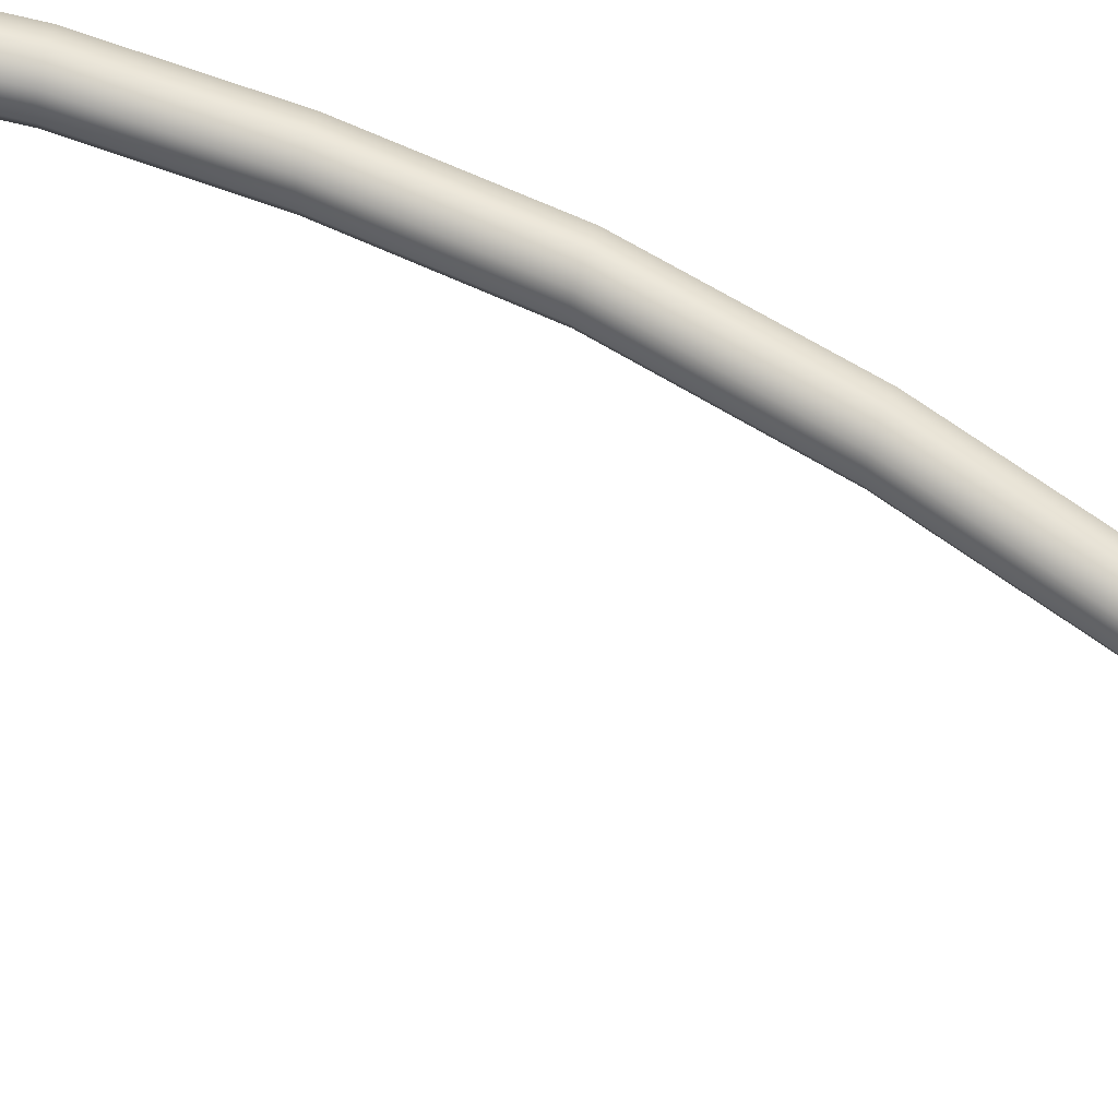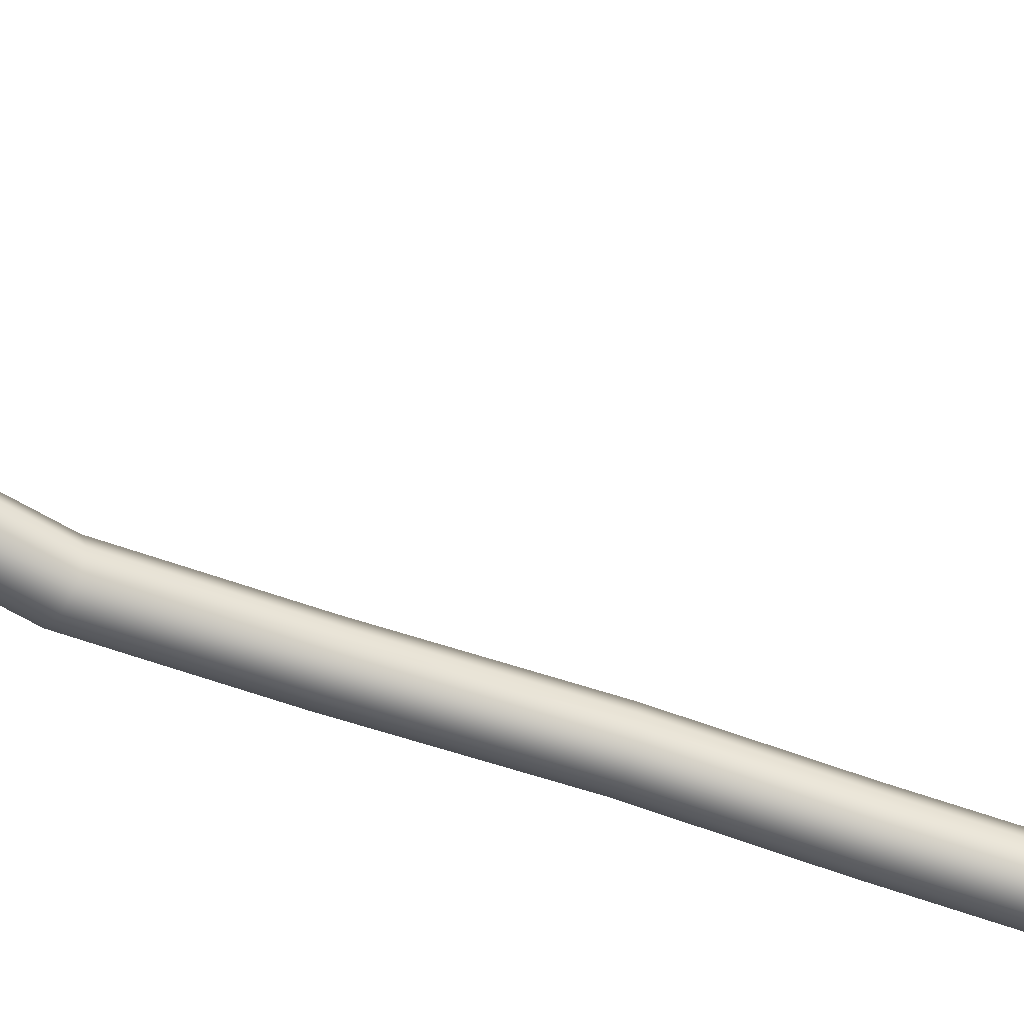
<metadata>
{"format":"obj","ext":"obj","renderer":"f3d","projection":"perspective","resolution":1024,"background":"white","views":[{"elev":61.2,"azim":-69.0,"up":"+Z"},{"elev":-50.2,"azim":-115.4,"up":"+Z"}]}
</metadata>
<code>
g default
v 203.7 -20.78 0.4771
v 202.5 8.072 0.3887
v 203.2 -6.189 -0.9156
v 202.8 -15.95 0.5951
v 203.7 -20.78 0.9413
v 202.8 -15.95 1.059
v 203.2 -18.36 1.059
v 203.2 -18.36 0.5951
v 203.5 -20.82 0.7092
v 203 -18.4 0.8272
v 203.2 -19.61 0.8272
v 203.4 -19.57 0.5951
v 203.5 -20.81 0.5451
v 203.3 -19.6 0.6631
v 203.1 -18.39 0.6631
v 203.4 -19.57 1.059
v 203.5 -20.81 0.8734
v 203.3 -19.6 0.9913
v 203.1 -18.39 0.9913
v 202.6 -15.98 0.8272
v 203 -17.15 0.5951
v 202.8 -17.19 0.8272
v 202.9 -17.18 0.6631
v 202.7 -15.97 0.6631
v 203 -17.15 1.059
v 202.9 -17.18 0.9913
v 202.7 -15.97 0.9913
v 203.9 -20.73 0.7094
v 203.4 -18.32 0.8272
v 203.7 -19.53 0.8272
v 203.8 -20.75 0.8736
v 203.6 -19.54 0.9913
v 203.4 -18.33 0.9913
v 203.8 -20.75 0.5453
v 203.6 -19.54 0.6631
v 203.4 -18.33 0.6631
v 203.1 -15.92 0.8272
v 203.2 -17.12 0.8272
v 203.2 -17.13 0.9913
v 203 -15.93 0.9913
v 203.2 -17.13 0.6631
v 203 -15.93 0.6631
v 202.6 -11.06 -0.337
v 202.6 -11.06 0.1273
v 202.6 -13.49 0.1885
v 202.6 -13.49 0.6528
v 202.4 -13.5 0.4165
v 202.7 -14.72 0.4754
v 202.5 -14.74 0.7061
v 202.5 -14.73 0.5419
v 202.4 -13.5 0.2536
v 202.7 -14.72 0.9396
v 202.5 -14.73 0.8702
v 202.4 -13.5 0.5819
v 202.3 -11.05 -0.1028
v 202.5 -12.27 -0.09948
v 202.3 -12.27 0.1275
v 202.4 -12.27 -0.03476
v 202.4 -11.06 -0.2678
v 202.5 -12.27 0.3648
v 202.4 -12.27 0.2935
v 202.4 -11.06 0.06046
v 202.8 -13.48 0.4248
v 202.9 -14.7 0.7092
v 202.8 -14.7 0.8726
v 202.8 -13.48 0.5877
v 202.8 -14.7 0.5444
v 202.8 -13.48 0.2595
v 202.8 -11.06 -0.1073
v 202.8 -12.27 0.136
v 202.7 -12.27 0.2995
v 202.7 -11.06 0.05771
v 202.7 -12.27 -0.02874
v 202.7 -11.06 -0.2706
v 203.2 -6.189 -0.4514
v 202.8 -8.575 -0.82
v 202.8 -8.575 -0.3557
v 202.6 -8.557 -0.5871
v 202.7 -9.808 -0.5825
v 202.4 -9.796 -0.3479
v 202.5 -9.799 -0.5127
v 202.6 -8.562 -0.7512
v 202.7 -9.808 -0.1182
v 202.5 -9.799 -0.1845
v 202.6 -8.562 -0.423
v 202.9 -6.162 -0.6835
v 203 -7.367 -0.9156
v 202.7 -7.344 -0.6835
v 202.8 -7.351 -0.8476
v 203 -6.17 -0.8476
v 203 -7.367 -0.4514
v 202.8 -7.351 -0.5194
v 203 -6.17 -0.5194
v 203 -8.594 -0.5886
v 202.9 -9.82 -0.3528
v 202.8 -9.816 -0.188
v 203 -8.589 -0.4244
v 202.8 -9.816 -0.5162
v 203 -8.589 -0.7527
v 203.4 -6.215 -0.6835
v 203.2 -7.391 -0.6835
v 203.1 -7.384 -0.5194
v 203.3 -6.208 -0.5194
v 203.1 -7.384 -0.8476
v 203.3 -6.208 -0.8476
v 204.1 -1.383 -0.3582
v 204.1 -1.383 0.106
v 203.7 -3.675 -0.8146
v 203.7 -3.675 -0.3504
v 203.4 -3.651 -0.5825
v 203.4 -4.907 -0.9156
v 203.2 -4.88 -0.6835
v 203.3 -4.888 -0.8476
v 203.5 -3.658 -0.7469
v 203.4 -4.907 -0.4514
v 203.3 -4.888 -0.5194
v 203.5 -3.658 -0.4187
v 203.9 -1.373 -0.1289
v 203.9 -2.499 -0.5842
v 203.7 -2.481 -0.3528
v 203.8 -2.486 -0.5177
v 204 -1.376 -0.2928
v 203.9 -2.499 -0.12
v 203.8 -2.486 -0.1895
v 204 -1.376 0.03548
v 203.9 -3.7 -0.5818
v 203.6 -4.934 -0.6835
v 203.6 -4.926 -0.5194
v 203.8 -3.692 -0.4177
v 203.6 -4.926 -0.8476
v 203.8 -3.692 -0.7459
v 204.4 -1.392 -0.1217
v 204.1 -2.517 -0.3486
v 204.1 -2.512 -0.1851
v 204.3 -1.389 0.04141
v 204.1 -2.512 -0.5134
v 204.3 -1.389 -0.2869
v 204.1 3.458 0.1446
v 204.1 3.458 0.6088
v 204.4 1.28 -0.2117
v 204.4 1.28 0.2526
v 204.2 1.26 0.02324
v 204.3 0.01139 -0.2321
v 204.1 0.006314 -0
v 204.2 0.0078 -0.1641
v 204.3 1.266 -0.1417
v 204.3 0.01139 0.2321
v 204.2 0.0078 0.1641
v 204.3 1.266 0.1865
v 203.9 3.41 0.3767
v 204.3 2.417 -0.06589
v 204.1 2.382 0.1696
v 204.2 2.392 0.00499
v 204 3.424 0.2142
v 204.3 2.417 0.3984
v 204.2 2.392 0.3333
v 204 3.424 0.5425
v 204.7 1.301 0.01783
v 204.6 0.01646 0
v 204.5 0.01497 0.1641
v 204.6 1.295 0.1827
v 204.5 0.01497 -0.1641
v 204.6 1.295 -0.1456
v 204.3 3.507 0.3728
v 204.6 2.453 0.1614
v 204.5 2.443 0.3268
v 204.3 3.493 0.5376
v 204.5 2.443 -0.001523
v 204.3 3.493 0.2093
v 202.5 8.072 0.853
v 203.3 5.575 0.4188
v 203.3 5.575 0.883
v 203.1 5.517 0.6509
v 203.8 4.496 0.337
v 203.5 4.439 0.5685
v 203.6 4.456 0.405
v 203.2 5.534 0.4868
v 203.8 4.496 0.8013
v 203.6 4.456 0.7333
v 203.2 5.534 0.815
v 202.2 8.04 0.6171
v 202.9 6.765 0.4188
v 202.7 6.716 0.6509
v 202.7 6.73 0.4868
v 203.1 6.152 0.4188
v 202.9 6.113 0.4868
v 203.2 5.553 0.4367
v 203 6.131 0.4367
v 202.8 6.746 0.4367
v 202.3 8.049 0.4558
v 202.7 7.409 0.4188
v 202.5 7.38 0.4868
v 202.6 7.393 0.4367
v 202.4 8.06 0.4062
v 202.9 6.765 0.883
v 202.7 6.73 0.815
v 203.1 6.152 0.883
v 202.9 6.113 0.815
v 203.2 5.553 0.8651
v 203 6.131 0.8651
v 202.8 6.746 0.8651
v 202.3 8.049 0.7841
v 202.5 7.38 0.815
v 202.7 7.409 0.883
v 202.6 7.393 0.8651
v 202.4 8.06 0.8346
v 203.5 5.633 0.6509
v 204 4.553 0.5685
v 203.9 4.536 0.7326
v 203.5 5.616 0.815
v 203.9 4.536 0.4043
v 203.5 5.616 0.4868
v 202.7 8.104 0.6204
v 203.1 6.815 0.6509
v 203 6.8 0.815
v 203.3 6.191 0.815
v 203.4 5.597 0.8651
v 203.2 6.173 0.8651
v 203 6.784 0.8651
v 202.6 8.094 0.7854
v 202.8 7.439 0.815
v 202.7 7.425 0.8651
v 202.5 8.084 0.8351
v 203 6.8 0.4868
v 203.3 6.191 0.4868
v 203.2 6.173 0.4367
v 203.4 5.597 0.4367
v 203 6.784 0.4367
v 202.6 8.094 0.4572
v 202.8 7.439 0.4868
v 202.7 7.425 0.4367
v 202.5 8.084 0.4066
v 201.9 12.89 -0.8748
v 201.9 12.89 -0.4106
v 201.8 10.92 -0.3947
v 201.8 10.92 0.07379
v 201.6 10.94 -0.1653
v 202.1 9.551 0.1022
v 201.8 9.546 0.3276
v 201.9 9.547 0.1664
v 202.2 8.817 0.29
v 202.1 8.803 0.3555
v 202.2 8.809 0.3063
v 202 9.549 0.1181
v 201.7 10.93 -0.3302
v 201.9 10.26 -0.1471
v 201.8 10.26 -0.0832
v 201.8 10.26 -0.1316
v 201.7 10.93 -0.3789
v 202.1 9.551 0.5698
v 201.9 9.547 0.4962
v 202.2 8.817 0.7552
v 202.1 8.803 0.6838
v 202.2 8.809 0.7357
v 202 9.549 0.5496
v 201.7 10.93 0.00055
v 201.9 10.26 0.3218
v 201.8 10.26 0.2475
v 201.8 10.26 0.3006
v 201.7 10.93 0.05296
v 201.7 12.96 -0.641
v 201.8 12.03 -0.7321
v 201.5 12.08 -0.4944
v 201.6 12.07 -0.6613
v 201.8 11.51 -0.5951
v 201.6 11.54 -0.5278
v 201.7 11.53 -0.578
v 201.7 12.05 -0.7131
v 201.8 12.94 -0.8051
v 201.8 12.48 -0.8163
v 201.7 12.53 -0.7454
v 201.7 12.5 -0.7968
v 201.9 12.92 -0.8563
v 201.8 12.03 -0.2666
v 201.6 12.07 -0.333
v 201.8 11.51 -0.128
v 201.6 11.54 -0.1983
v 201.7 11.53 -0.1475
v 201.7 12.05 -0.2847
v 201.8 12.94 -0.4769
v 201.7 12.53 -0.4171
v 201.8 12.48 -0.352
v 201.7 12.5 -0.3684
v 201.9 12.92 -0.4278
v 202 10.89 -0.1508
v 202.3 9.555 0.34
v 202.2 9.554 0.5053
v 202.4 8.83 0.6888
v 202.3 8.824 0.7389
v 202.2 9.552 0.5543
v 202 10.9 0.01174
v 202.1 10.25 0.2591
v 202 10.25 0.3073
v 201.9 10.91 0.05904
v 202.2 9.554 0.1752
v 202.4 8.83 0.3604
v 202.3 8.824 0.3094
v 202.2 9.552 0.1225
v 202 10.9 -0.3206
v 202.1 10.25 -0.07276
v 202 10.25 -0.126
v 201.9 10.91 -0.374
v 202.1 12.81 -0.6405
v 202 11.97 -0.4956
v 201.9 11.99 -0.3327
v 201.9 11.48 -0.1913
v 201.8 11.49 -0.1439
v 201.8 12.01 -0.284
v 202.1 12.83 -0.4785
v 202 12.43 -0.4202
v 201.9 12.45 -0.3702
v 202 12.86 -0.4289
v 201.9 11.99 -0.6634
v 201.9 11.48 -0.5232
v 201.8 11.49 -0.5755
v 201.8 12.01 -0.7143
v 202.1 12.83 -0.8072
v 202 12.43 -0.7503
v 201.9 12.45 -0.7999
v 202 12.86 -0.8573
v 204.2 17.23 -1.21
v 204.2 17.23 -0.767
v 202.9 14.63 -0.9207
v 202.9 14.63 -0.4534
v 202.7 14.71 -0.677
v 202.3 13.7 -0.9289
v 202.1 13.79 -0.6921
v 202.2 13.77 -0.8585
v 202.1 13.29 -0.915
v 202 13.36 -0.8468
v 202 13.33 -0.8971
v 202.2 13.74 -0.9099
v 202.8 14.69 -0.8459
v 202.6 14.14 -0.9253
v 202.4 14.2 -0.8523
v 202.5 14.17 -0.905
v 202.8 14.66 -0.8995
v 202.3 13.7 -0.4636
v 202.2 13.77 -0.529
v 202.1 13.29 -0.4508
v 202 13.36 -0.5185
v 202 13.33 -0.4687
v 202.2 13.74 -0.4801
v 202.8 14.69 -0.5148
v 202.6 14.14 -0.4589
v 202.4 14.2 -0.5219
v 202.5 14.17 -0.4743
v 202.8 14.66 -0.4675
v 204 17.24 -0.9973
v 203.6 15.83 -1
v 203.4 15.89 -0.7703
v 203.5 15.87 -0.9326
v 203.3 15.19 -0.9331
v 203.1 15.24 -0.8612
v 203.2 15.22 -0.9133
v 203.5 15.85 -0.9823
v 204.1 17.23 -1.153
v 204 16.52 -1.113
v 203.8 16.54 -1.049
v 203.9 16.53 -1.097
v 204.1 17.23 -1.197
v 203.6 15.83 -0.5428
v 203.5 15.87 -0.6092
v 203.3 15.19 -0.47
v 203.1 15.24 -0.5333
v 203.2 15.22 -0.4854
v 203.5 15.85 -0.5605
v 204.1 17.23 -0.8394
v 203.8 16.54 -0.7323
v 204 16.52 -0.6636
v 203.9 16.53 -0.6826
v 204.1 17.23 -0.7885
v 203.1 14.54 -0.6936
v 202.5 13.61 -0.6932
v 202.5 13.64 -0.5315
v 202.2 13.23 -0.5178
v 202.2 13.26 -0.4687
v 202.4 13.67 -0.4826
v 203 14.57 -0.5271
v 202.7 14.07 -0.5308
v 202.7 14.1 -0.479
v 203 14.59 -0.4745
v 202.5 13.64 -0.8618
v 202.2 13.23 -0.8471
v 202.2 13.26 -0.8971
v 202.4 13.67 -0.9119
v 203 14.57 -0.8569
v 202.7 14.07 -0.86
v 202.7 14.1 -0.9092
v 203 14.59 -0.9052
v 204.4 17.22 -0.9727
v 203.8 15.78 -0.7701
v 203.8 15.79 -0.6095
v 203.4 15.14 -0.541
v 203.3 15.16 -0.4898
v 203.7 15.81 -0.5605
v 204.4 17.22 -0.8228
v 204.1 16.5 -0.7254
v 204 16.51 -0.679
v 204.3 17.23 -0.7796
v 203.8 15.79 -0.9324
v 203.4 15.14 -0.8678
v 203.3 15.16 -0.9168
v 203.7 15.81 -0.9818
v 204.4 17.22 -1.136
v 204.1 16.5 -1.043
v 204 16.51 -1.093
v 204.3 17.23 -1.188
v 204 19.3 -1.187
v 204 19.3 -0.7405
v 203.8 19.22 -0.9823
v 204.4 18.34 -1.24
v 204.2 18.3 -1.042
v 204.2 18.31 -1.193
v 204.3 17.79 -1.242
v 204.2 17.78 -1.19
v 204.3 17.79 -1.232
v 204.3 18.32 -1.233
v 203.9 19.25 -1.132
v 204.3 18.85 -1.222
v 204.1 18.81 -1.172
v 204.2 18.82 -1.212
v 203.9 19.27 -1.175
v 204.4 18.34 -0.7978
v 204.2 18.31 -0.8799
v 204.3 17.79 -0.8012
v 204.2 17.78 -0.8778
v 204.3 17.79 -0.8252
v 204.3 18.32 -0.8247
v 203.9 19.25 -0.8182
v 204.3 18.85 -0.7776
v 204.1 18.81 -0.8581
v 204.2 18.82 -0.803
v 203.9 19.27 -0.7636
v 203 20.02 -1.039
v 202.8 19.9 -0.8055
v 202.9 19.93 -0.9709
v 203.6 19.7 -1.122
v 203.5 19.63 -1.065
v 203.5 19.66 -1.11
v 202.9 19.97 -1.021
v 203 20.02 -0.5731
v 202.9 19.93 -0.6407
v 203.6 19.7 -0.671
v 203.5 19.63 -0.7449
v 203.5 19.66 -0.6921
v 202.9 19.97 -0.5909
v 204.2 19.39 -0.9462
v 204.6 18.37 -0.9952
v 204.5 18.36 -0.8477
v 204.5 17.8 -0.8511
v 204.4 17.8 -0.8107
v 204.4 18.35 -0.8059
v 204.1 19.36 -0.7935
v 204.4 18.89 -0.8268
v 204.3 18.87 -0.7861
v 204.1 19.34 -0.7512
v 204.5 18.36 -1.159
v 204.5 17.8 -1.163
v 204.4 17.8 -1.218
v 204.4 18.35 -1.213
v 204.1 19.36 -1.109
v 204.4 18.89 -1.141
v 204.3 18.87 -1.197
v 204.1 19.34 -1.163
v 203.2 20.14 -0.8048
v 203.1 20.1 -0.6408
v 203.7 19.77 -0.732
v 203.7 19.74 -0.685
v 203.1 20.06 -0.5908
v 203.1 20.1 -0.9698
v 203.7 19.77 -1.051
v 203.7 19.74 -1.102
v 203.1 20.06 -1.02
g nurbsToPoly1
f 191 2 232 231
f 87 3 105 104
f 21 4 42 41
f 25 6 27 26
f 16 7 19 18
f 11 10 15 14
f 13 9 11 14
f 1 13 14 12
f 15 8 12 14
f 17 5 16 18
f 9 17 18 11
f 19 10 11 18
f 20 24 23 22
f 15 10 22 23
f 21 8 15 23
f 24 4 21 23
f 7 25 26 19
f 26 22 10 19
f 27 20 22 26
f 12 8 36 35
f 30 29 33 32
f 31 28 30 32
f 5 31 32 16
f 33 7 16 32
f 34 1 12 35
f 28 34 35 30
f 36 29 30 35
f 37 40 39 38
f 33 29 38 39
f 25 7 33 39
f 40 6 25 39
f 8 21 41 36
f 41 38 29 36
f 42 37 38 41
f 56 43 74 73
f 44 62 61 60
f 52 46 54 53
f 50 49 47 51
f 24 20 49 50
f 48 4 24 50
f 45 48 50 51
f 27 6 52 53
f 20 27 53 49
f 54 47 49 53
f 55 59 58 57
f 51 47 57 58
f 56 45 51 58
f 59 43 56 58
f 54 46 60 61
f 57 47 54 61
f 62 55 57 61
f 48 45 68 67
f 63 66 65 64
f 40 37 64 65
f 52 6 40 65
f 66 46 52 65
f 4 48 67 42
f 67 64 37 42
f 68 63 64 67
f 69 72 71 70
f 66 63 70 71
f 60 46 66 71
f 72 44 60 71
f 45 56 73 68
f 73 70 63 68
f 74 69 70 73
f 75 93 92 91
f 83 77 85 84
f 81 80 78 82
f 59 55 80 81
f 79 43 59 81
f 76 79 81 82
f 62 44 83 84
f 55 62 84 80
f 85 78 80 84
f 86 90 89 88
f 82 78 88 89
f 87 76 82 89
f 90 3 87 89
f 85 77 91 92
f 88 78 85 92
f 93 86 88 92
f 79 76 99 98
f 94 97 96 95
f 72 69 95 96
f 83 44 72 96
f 97 77 83 96
f 43 79 98 74
f 98 95 69 74
f 99 94 95 98
f 100 103 102 101
f 97 94 101 102
f 91 77 97 102
f 103 75 91 102
f 76 87 104 99
f 104 101 94 99
f 105 100 101 104
f 119 106 137 136
f 107 125 124 123
f 115 109 117 116
f 113 112 110 114
f 90 86 112 113
f 111 3 90 113
f 108 111 113 114
f 93 75 115 116
f 86 93 116 112
f 117 110 112 116
f 118 122 121 120
f 114 110 120 121
f 119 108 114 121
f 122 106 119 121
f 117 109 123 124
f 120 110 117 124
f 125 118 120 124
f 111 108 131 130
f 126 129 128 127
f 103 100 127 128
f 115 75 103 128
f 129 109 115 128
f 3 111 130 105
f 130 127 100 105
f 131 126 127 130
f 132 135 134 133
f 129 126 133 134
f 123 109 129 134
f 135 107 123 134
f 108 119 136 131
f 136 133 126 131
f 137 132 133 136
f 151 138 169 168
f 139 157 156 155
f 147 141 149 148
f 145 144 142 146
f 122 118 144 145
f 143 106 122 145
f 140 143 145 146
f 125 107 147 148
f 118 125 148 144
f 149 142 144 148
f 150 154 153 152
f 146 142 152 153
f 151 140 146 153
f 154 138 151 153
f 149 141 155 156
f 152 142 149 156
f 157 150 152 156
f 143 140 163 162
f 158 161 160 159
f 135 132 159 160
f 147 107 135 160
f 161 141 147 160
f 106 143 162 137
f 162 159 132 137
f 163 158 159 162
f 164 167 166 165
f 161 158 165 166
f 155 141 161 166
f 167 139 155 166
f 140 151 168 163
f 168 165 158 163
f 169 164 165 168
f 170 206 205 204
f 178 172 199 180 179
f 176 175 173 177
f 154 150 175 176
f 174 138 154 176
f 171 174 176 177 187
f 157 139 178 179
f 150 157 179 175
f 180 173 175 179
f 181 190 192 184 183
f 177 173 183 184 186
f 188 186 184 189
f 187 177 186 188
f 185 171 187 188
f 182 185 188 189
f 190 194 193 192
f 189 184 192 193
f 191 182 189 193
f 194 2 191 193
f 197 195 201 200
f 183 173 180 198 196
f 199 172 197 200
f 180 199 200 198
f 201 196 198 200
f 202 181 183 196 203
f 201 195 204 205
f 203 196 201 205
f 206 202 203 205
f 174 171 227 212 211
f 207 210 209 208
f 167 164 208 209
f 178 139 167 209
f 210 217 172 178 209
f 138 174 211 169
f 211 208 164 169
f 212 207 208 211
f 213 220 221 215 214
f 210 207 214 215 216
f 218 216 215 219
f 217 210 216 218
f 197 172 217 218
f 195 197 218 219
f 220 223 222 221
f 219 215 221 222
f 204 195 219 222
f 223 170 204 222
f 185 182 228 226
f 224 214 207 212 225
f 171 185 226 227
f 226 225 212 227
f 228 224 225 226
f 229 213 214 224 230
f 182 191 231 228
f 231 230 224 228
f 232 229 230 231
f 270 233 320 319
f 234 284 283 282
f 257 236 260 259
f 240 239 237 245 247
f 190 181 239 240 242
f 243 242 240 244
f 194 190 242 243
f 241 2 194 243
f 238 241 243 244
f 248 247 245 249
f 244 240 247 248
f 246 238 244 248
f 235 246 248 249
f 252 250 255 254
f 181 202 253 251 239
f 206 170 252 254
f 202 206 254 253
f 255 251 253 254
f 256 237 239 251 258
f 250 257 259 255
f 259 258 251 255
f 260 256 258 259
f 261 269 271 264 263
f 245 237 263 264 266
f 267 266 264 268
f 249 245 266 267
f 265 235 249 267
f 262 265 267 268
f 269 273 272 271
f 268 264 271 272
f 270 262 268 272
f 273 233 270 272
f 276 274 279 278
f 263 237 256 277 275
f 260 236 276 278
f 256 260 278 277
f 279 275 277 278
f 280 261 263 275 281
f 279 274 282 283
f 281 275 279 283
f 284 280 281 283
f 246 235 302 301
f 285 291 292 287 286
f 220 213 286 287 288
f 289 288 287 290
f 223 220 288 289
f 252 170 223 289
f 250 252 289 290
f 291 294 293 292
f 290 287 292 293
f 257 250 290 293
f 294 236 257 293
f 241 238 298 297
f 295 286 213 229 296
f 2 241 297 232
f 297 296 229 232
f 298 295 296 297
f 299 285 286 295 300
f 238 246 301 298
f 301 300 295 298
f 302 299 300 301
f 303 309 310 305 304
f 291 285 304 305 306
f 307 306 305 308
f 294 291 306 307
f 276 236 294 307
f 274 276 307 308
f 309 312 311 310
f 308 305 310 311
f 282 274 308 311
f 312 234 282 311
f 265 262 316 315
f 313 304 285 299 314
f 235 265 315 302
f 315 314 299 302
f 316 313 314 315
f 317 303 304 313 318
f 262 270 319 316
f 319 318 313 316
f 320 317 318 319
f 358 321 408 407
f 322 372 371 370
f 345 324 348 347
f 328 327 325 333 335
f 269 261 327 328 330
f 331 330 328 332
f 273 269 330 331
f 329 233 273 331
f 326 329 331 332
f 336 335 333 337
f 332 328 335 336
f 334 326 332 336
f 323 334 336 337
f 340 338 343 342
f 261 280 341 339 327
f 284 234 340 342
f 280 284 342 341
f 343 339 341 342
f 344 325 327 339 346
f 338 345 347 343
f 347 346 339 343
f 348 344 346 347
f 349 357 359 352 351
f 333 325 351 352 354
f 355 354 352 356
f 337 333 354 355
f 353 323 337 355
f 350 353 355 356
f 357 361 360 359
f 356 352 359 360
f 358 350 356 360
f 361 321 358 360
f 364 362 367 366
f 351 325 344 365 363
f 348 324 364 366
f 344 348 366 365
f 367 363 365 366
f 368 349 351 363 369
f 367 362 370 371
f 369 363 367 371
f 372 368 369 371
f 334 323 390 389
f 373 379 380 375 374
f 309 303 374 375 376
f 377 376 375 378
f 312 309 376 377
f 340 234 312 377
f 338 340 377 378
f 379 382 381 380
f 378 375 380 381
f 345 338 378 381
f 382 324 345 381
f 329 326 386 385
f 383 374 303 317 384
f 233 329 385 320
f 385 384 317 320
f 386 383 384 385
f 387 373 374 383 388
f 326 334 389 386
f 389 388 383 386
f 390 387 388 389
f 391 397 398 393 392
f 379 373 392 393 394
f 395 394 393 396
f 382 379 394 395
f 364 324 382 395
f 362 364 395 396
f 397 400 399 398
f 396 393 398 399
f 370 362 396 399
f 400 322 370 399
f 353 350 404 403
f 401 392 373 387 402
f 323 353 403 390
f 403 402 387 390
f 404 401 402 403
f 405 391 392 401 406
f 350 358 407 404
f 407 406 401 404
f 408 405 406 407
f 431 410 434 433
f 414 413 411 419 421
f 357 349 413 414 416
f 417 416 414 418
f 361 357 416 417
f 415 321 361 417
f 412 415 417 418
f 422 421 419 423
f 418 414 421 422
f 420 412 418 422
f 409 420 422 423
f 426 424 429 428
f 349 368 427 425 413
f 372 322 426 428
f 368 372 428 427
f 429 425 427 428
f 430 411 413 425 432
f 424 431 433 429
f 433 432 425 429
f 434 430 432 433
f 419 411 436 437 439
f 440 439 437 441
f 423 419 439 440
f 438 409 423 440
f 435 438 440 441
f 444 442 447 446
f 436 411 430 445 443
f 434 410 444 446
f 430 434 446 445
f 447 443 445 446
f 420 409 465 464
f 448 454 455 450 449
f 397 391 449 450 451
f 452 451 450 453
f 400 397 451 452
f 426 322 400 452
f 424 426 452 453
f 454 457 456 455
f 453 450 455 456
f 431 424 453 456
f 457 410 431 456
f 415 412 461 460
f 458 449 391 405 459
f 321 415 460 408
f 460 459 405 408
f 461 458 459 460
f 462 448 449 458 463
f 412 420 464 461
f 464 463 458 461
f 465 462 463 464
f 454 448 466 467 468
f 469 468 467 470
f 457 454 468 469
f 444 410 457 469
f 442 444 469 470
f 438 435 474 473
f 471 466 448 462 472
f 409 438 473 465
f 473 472 462 465
f 474 471 472 473
f 436 443 447 442 470 467 466 471 474 435 441 437

</code>
